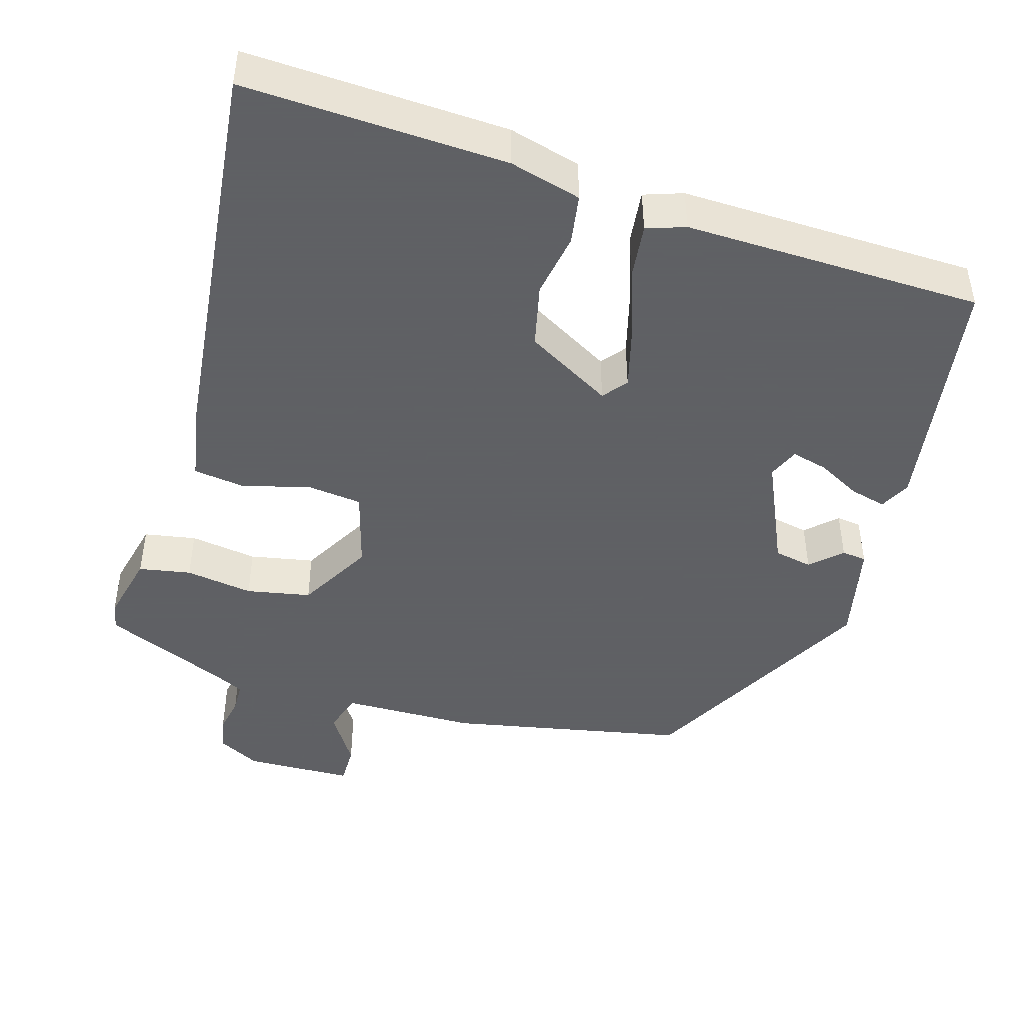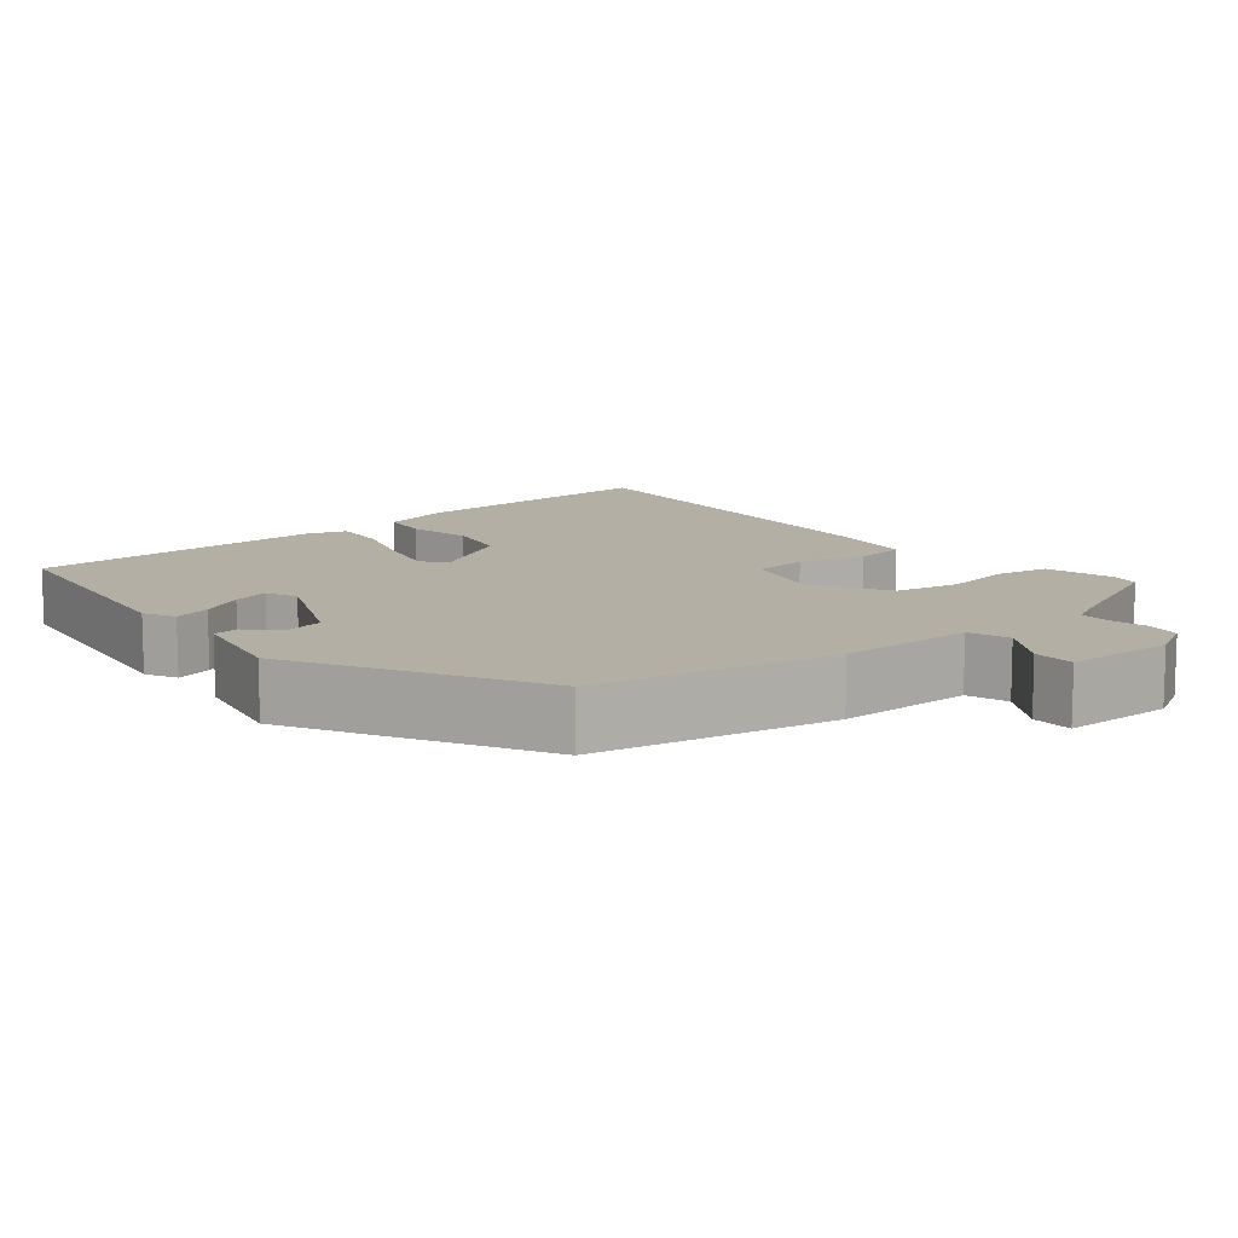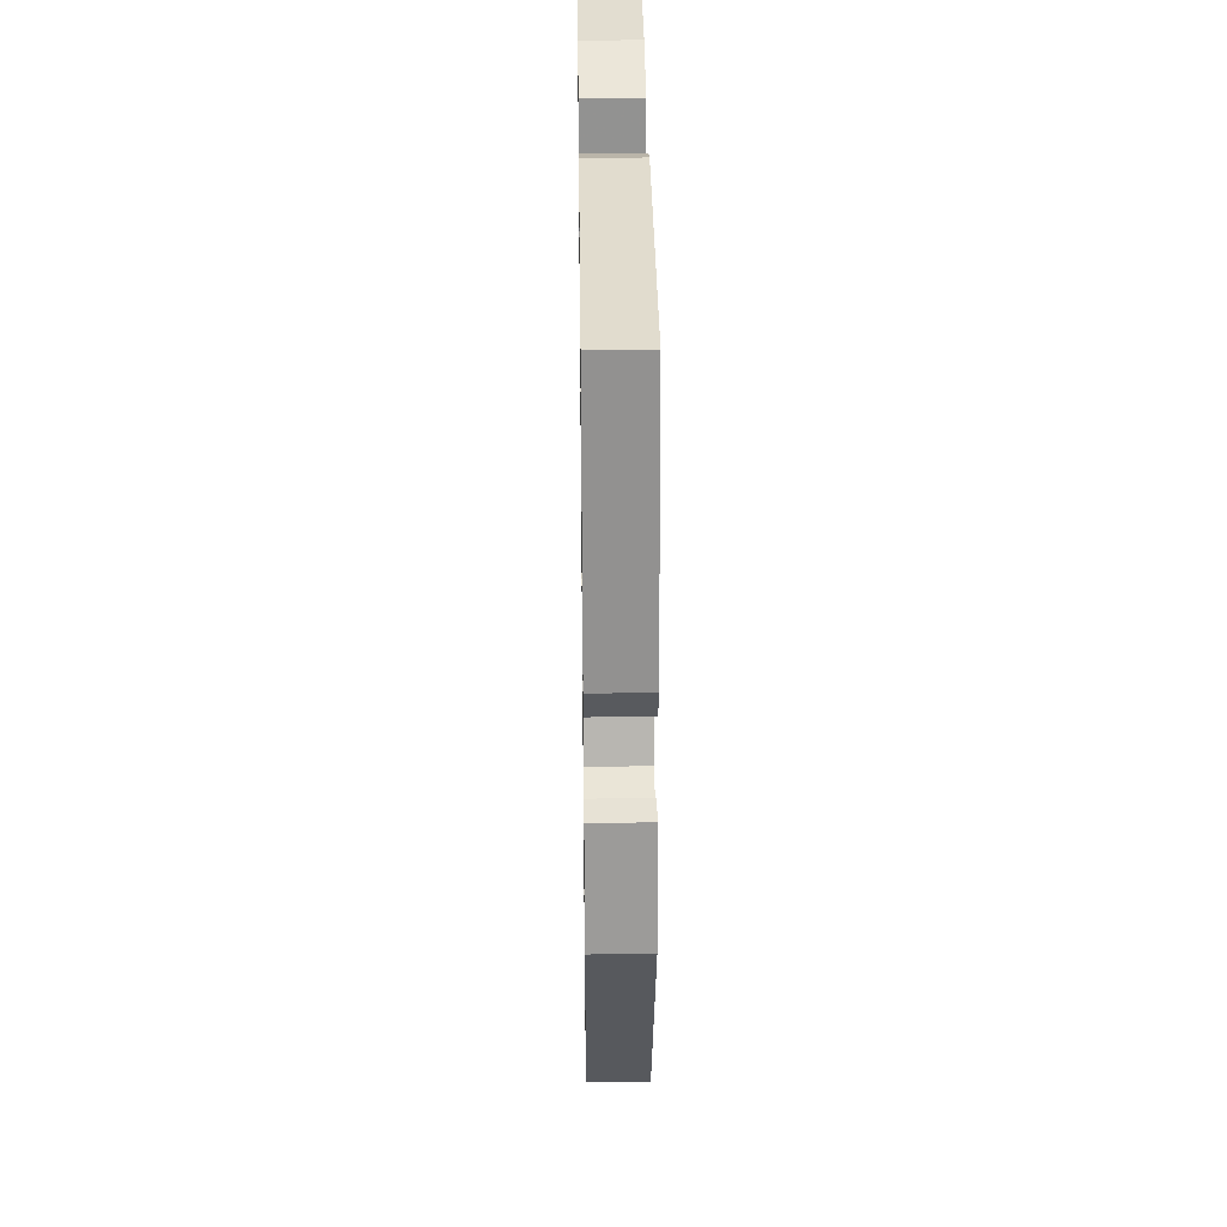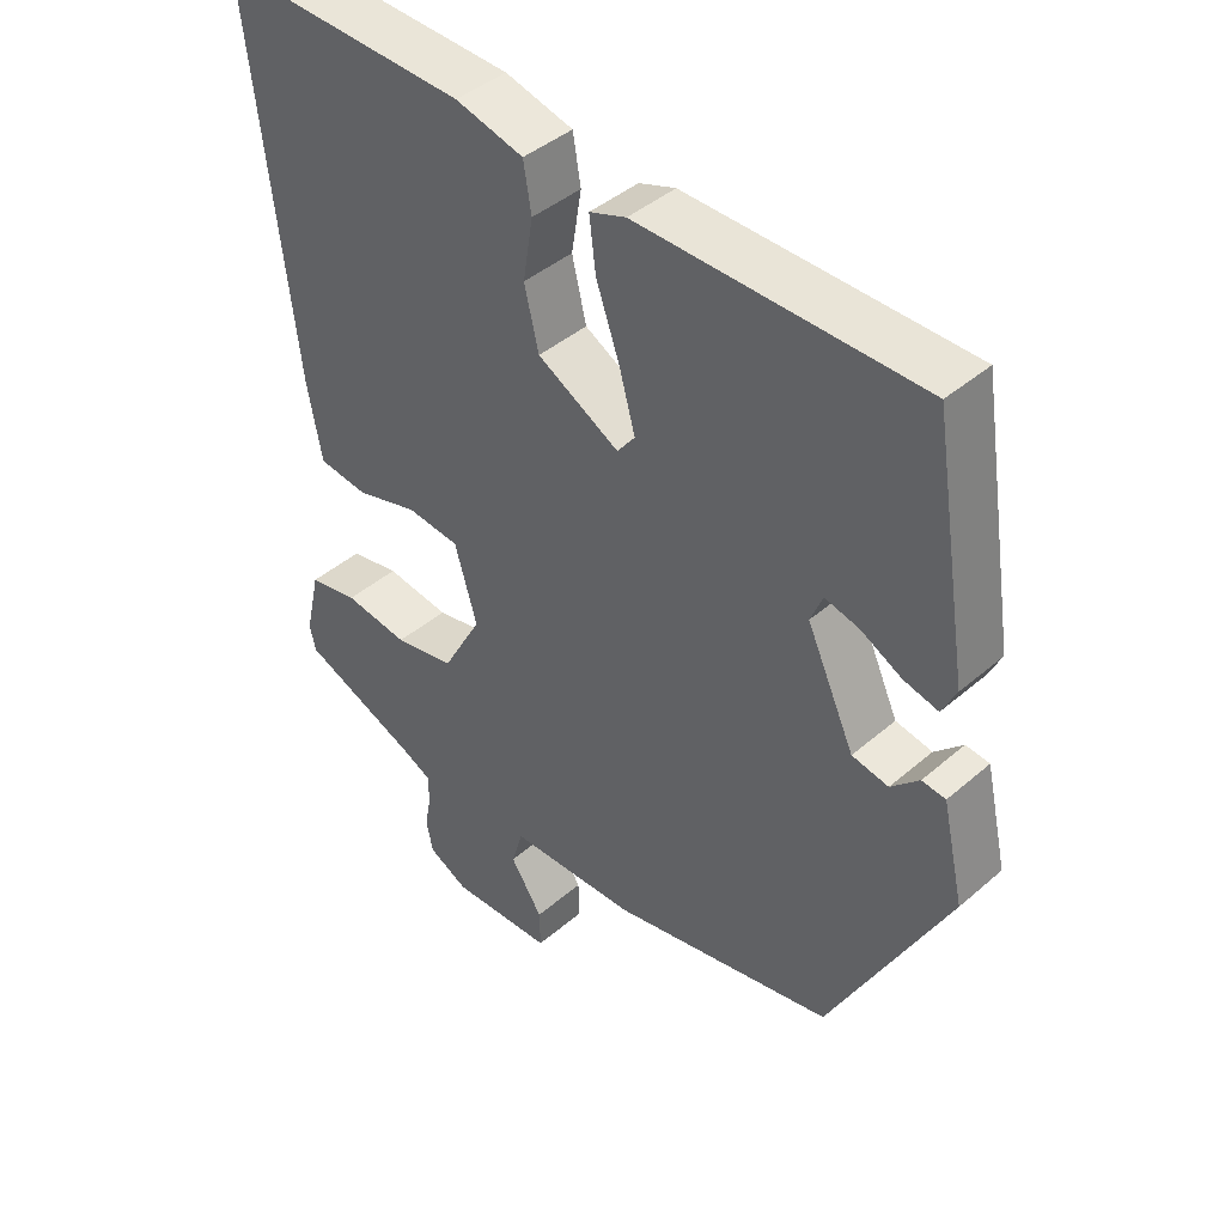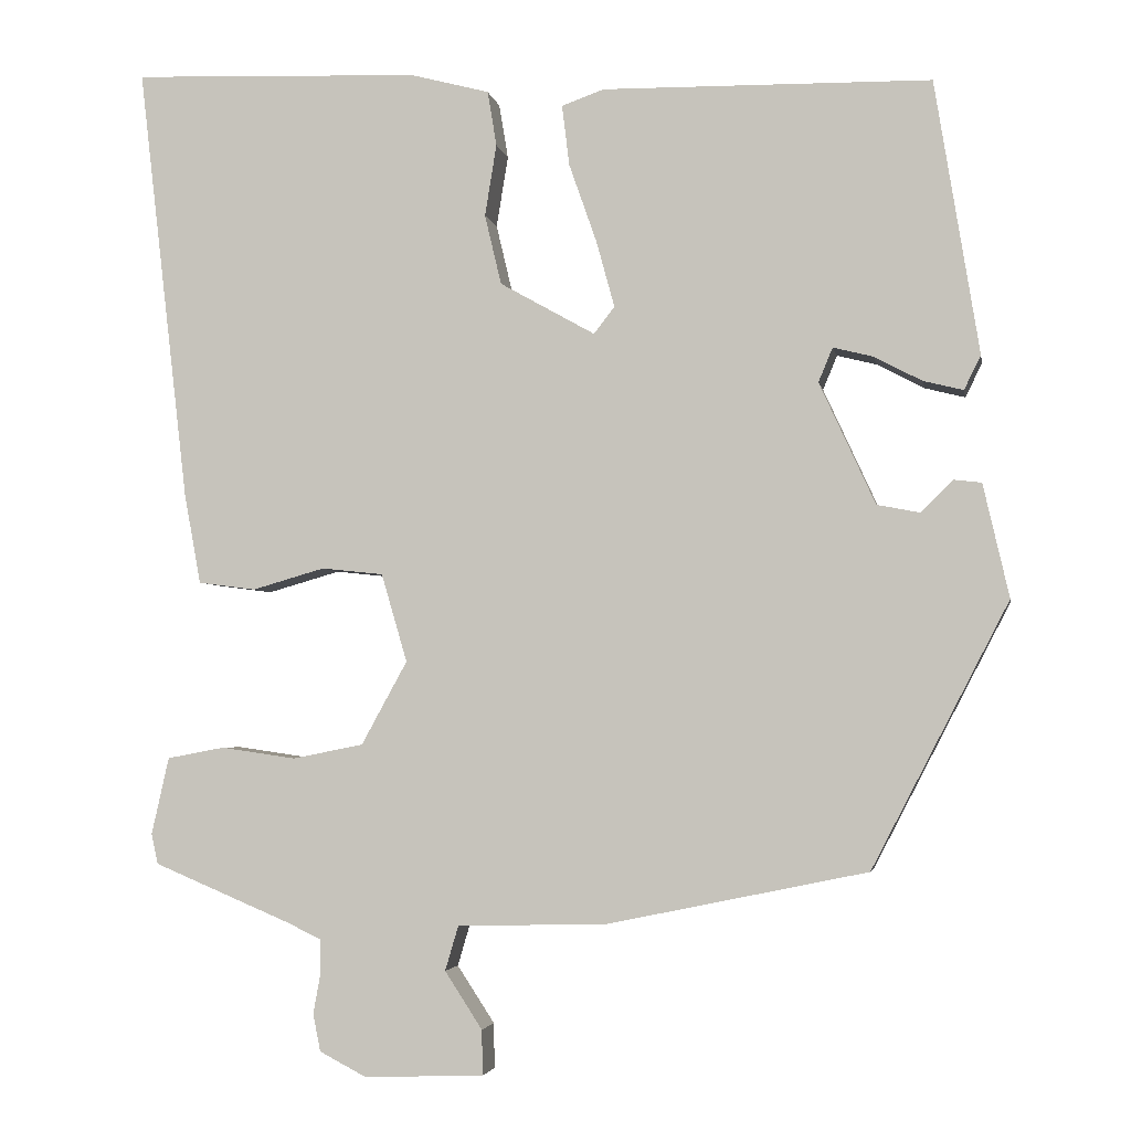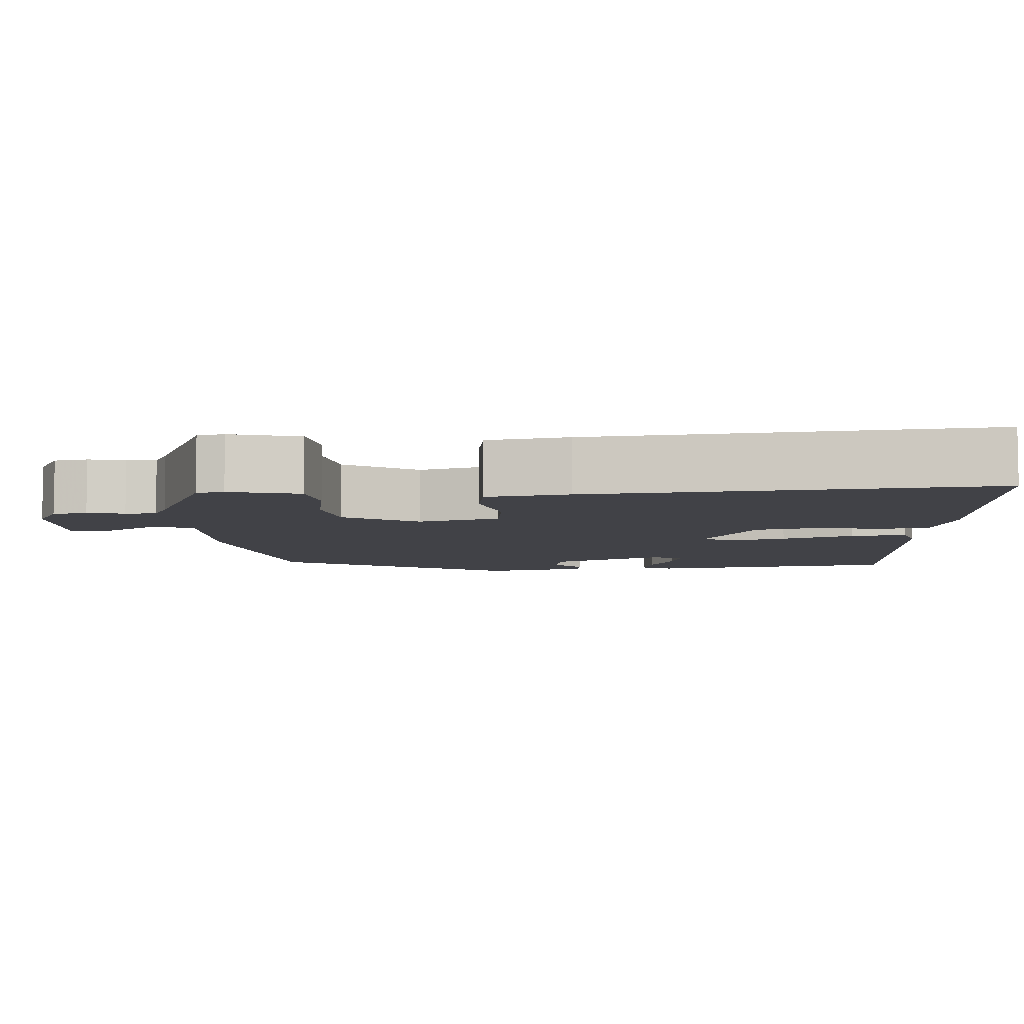
<metadata>
{"format":"obj","ext":"obj","renderer":"f3d","projection":"perspective","resolution":1024,"background":"white","views":[{"elev":-45.3,"azim":-17.0,"up":"+Y"},{"elev":11.3,"azim":139.5,"up":"+Y"},{"elev":33.2,"azim":89.2,"up":"+Z"},{"elev":42.5,"azim":44.3,"up":"+Z"},{"elev":-3.4,"azim":10.2,"up":"+Z"},{"elev":-6.8,"azim":-87.9,"up":"+Y"}]}
</metadata>
<code>
v -0.522 0.07 -0.459
v -0.53 0.07 -0.423
v -0.509 0.07 -0.33
v -0.44 0.07 -0.317
v -0.35 0.07 -0.33
v -0.265 0.07 -0.313
v -0.21 0.07 -0.213
v -0.241 0.07 -0.107
v -0.315 0.07 -0.099
v -0.402 0.07 -0.124
v -0.471 0.07 -0.115
v -0.491 0.07 -0.007
v -0.552 0.07 0.518
v -0.206 0.07 0.505
v -0.111 0.07 0.48
v -0.1 0.07 0.414
v -0.114 0.07 0.328
v -0.094 0.07 0.244
v 0.02 0.07 0.18
v 0.045 0.07 0.212
v 0.023 0.07 0.292
v -0.01 0.07 0.386
v -0.019 0.07 0.459
v 0.032 0.07 0.477
v 0.426 0.07 0.471
v 0.479 0.07 0.143
v 0.459 0.07 0.102
v 0.411 0.07 0.114
v 0.354 0.07 0.144
v 0.306 0.07 0.156
v 0.289 0.07 0.115
v 0.356 0.07 -0.031
v 0.407 0.07 -0.041
v 0.446 0.07 -0.003
v 0.479 0.07 -0.007
v 0.51 0.07 -0.143
v 0.346 0.07 -0.46
v 0.033 0.07 -0.525
v -0.145 0.07 -0.529
v -0.161 0.07 -0.583
v -0.116 0.07 -0.652
v -0.115 0.07 -0.706
v -0.259 0.07 -0.711
v -0.315 0.07 -0.682
v -0.324 0.07 -0.637
v -0.315 0.07 -0.588
v -0.316 0.07 -0.548
v -0.355 0.07 -0.529
v -0.522 0 -0.459
v -0.53 0 -0.423
v -0.509 0 -0.33
v -0.44 0 -0.317
v -0.35 0 -0.33
v -0.265 0 -0.313
v -0.21 0 -0.213
v -0.241 0 -0.107
v -0.315 0 -0.099
v -0.402 0 -0.124
v -0.471 0 -0.115
v -0.491 0 -0.007
v -0.552 0 0.518
v -0.206 0 0.505
v -0.111 0 0.48
v -0.1 0 0.414
v -0.114 0 0.328
v -0.094 0 0.244
v 0.02 0 0.18
v 0.045 0 0.212
v 0.023 0 0.292
v -0.01 0 0.386
v -0.019 0 0.459
v 0.032 0 0.477
v 0.426 0 0.471
v 0.479 0 0.143
v 0.459 0 0.102
v 0.411 0 0.114
v 0.354 0 0.144
v 0.306 0 0.156
v 0.289 0 0.115
v 0.356 0 -0.031
v 0.407 0 -0.041
v 0.446 0 -0.003
v 0.479 0 -0.007
v 0.51 0 -0.143
v 0.346 0 -0.46
v 0.033 0 -0.525
v -0.145 0 -0.529
v -0.161 0 -0.583
v -0.116 0 -0.652
v -0.115 0 -0.706
v -0.259 0 -0.711
v -0.315 0 -0.682
v -0.324 0 -0.637
v -0.315 0 -0.588
v -0.316 0 -0.548
v -0.355 0 -0.529
f 44 45 46
f 43 44 46
f 42 43 46
f 41 42 46
f 40 41 46
f 39 40 46 47
f 37 38 39
f 36 37 39
f 35 36 39
f 35 39 47 48
f 33 34 35
f 27 28 29
f 26 27 29
f 25 26 29
f 24 25 29
f 23 24 29
f 22 23 29
f 21 22 29 30
f 20 21 30 31
f 15 16 17
f 14 15 17
f 13 14 17
f 12 13 17
f 11 12 17
f 10 11 17
f 9 10 17
f 8 9 17 18
f 7 8 18 19
f 3 4 5
f 2 3 5
f 1 2 5
f 48 1 5
f 48 5 6
f 33 35 48
f 48 6 7
f 33 48 7
f 32 33 7
f 20 31 32
f 19 20 32
f 7 19 32
f 94 93 92
f 94 92 91
f 94 91 90
f 94 90 89
f 94 89 88
f 95 94 88 87
f 87 86 85
f 87 85 84
f 87 84 83
f 96 95 87 83
f 83 82 81
f 77 76 75
f 77 75 74
f 77 74 73
f 77 73 72
f 77 72 71
f 77 71 70
f 78 77 70 69
f 79 78 69 68
f 65 64 63
f 65 63 62
f 65 62 61
f 65 61 60
f 65 60 59
f 65 59 58
f 65 58 57
f 66 65 57 56
f 67 66 56 55
f 53 52 51
f 53 51 50
f 53 50 49
f 53 49 96
f 54 53 96
f 96 83 81
f 55 54 96
f 55 96 81
f 55 81 80
f 80 79 68
f 80 68 67
f 80 67 55
f 1 49 50 2
f 2 50 51 3
f 3 51 52 4
f 4 52 53 5
f 5 53 54 6
f 6 54 55 7
f 7 55 56 8
f 8 56 57 9
f 9 57 58 10
f 10 58 59 11
f 11 59 60 12
f 12 60 61 13
f 13 61 62 14
f 14 62 63 15
f 15 63 64 16
f 16 64 65 17
f 17 65 66 18
f 18 66 67 19
f 19 67 68 20
f 20 68 69 21
f 21 69 70 22
f 22 70 71 23
f 23 71 72 24
f 24 72 73 25
f 25 73 74 26
f 26 74 75 27
f 27 75 76 28
f 28 76 77 29
f 29 77 78 30
f 30 78 79 31
f 31 79 80 32
f 32 80 81 33
f 33 81 82 34
f 34 82 83 35
f 35 83 84 36
f 36 84 85 37
f 37 85 86 38
f 38 86 87 39
f 39 87 88 40
f 40 88 89 41
f 41 89 90 42
f 42 90 91 43
f 43 91 92 44
f 44 92 93 45
f 45 93 94 46
f 46 94 95 47
f 47 95 96 48
f 48 96 49 1

</code>
